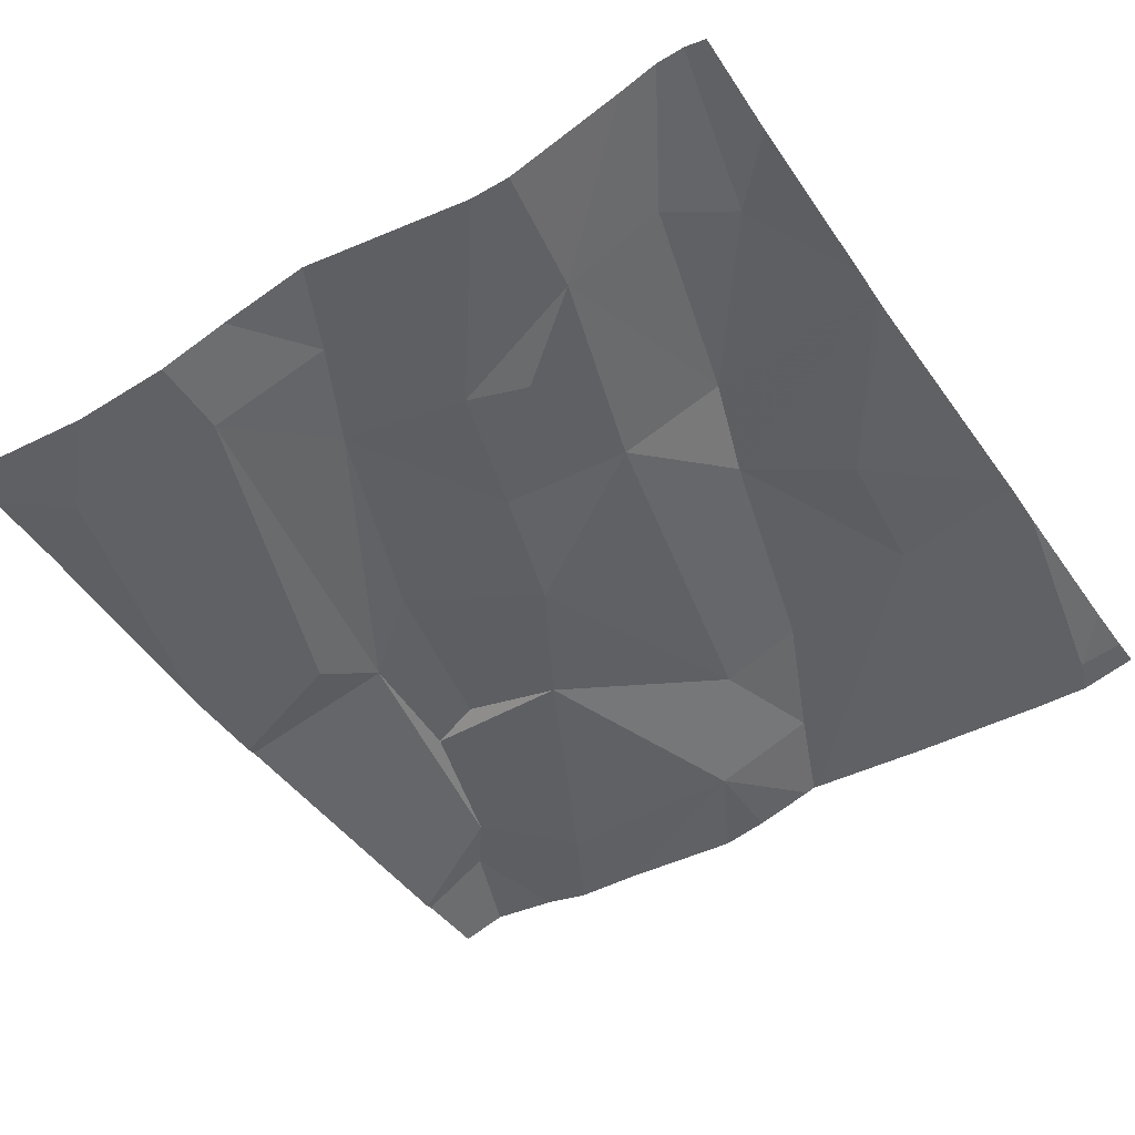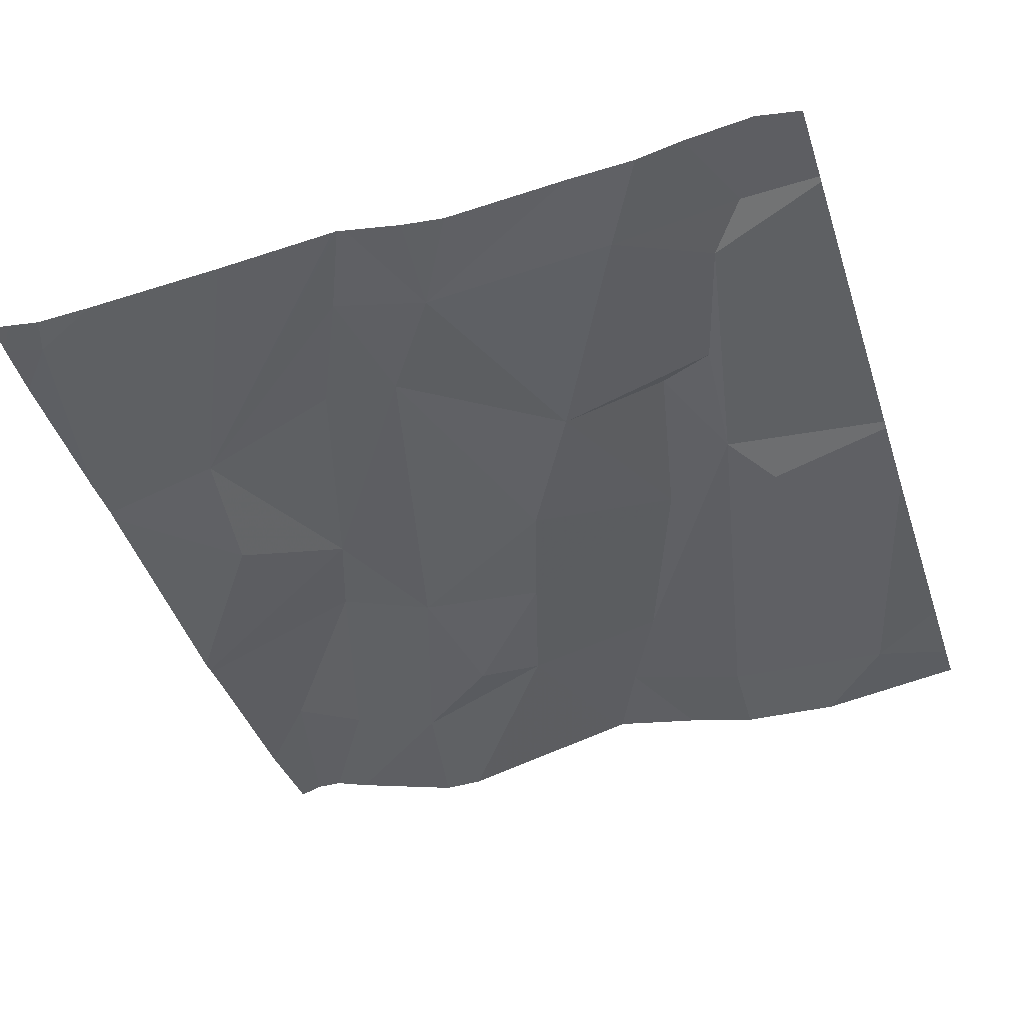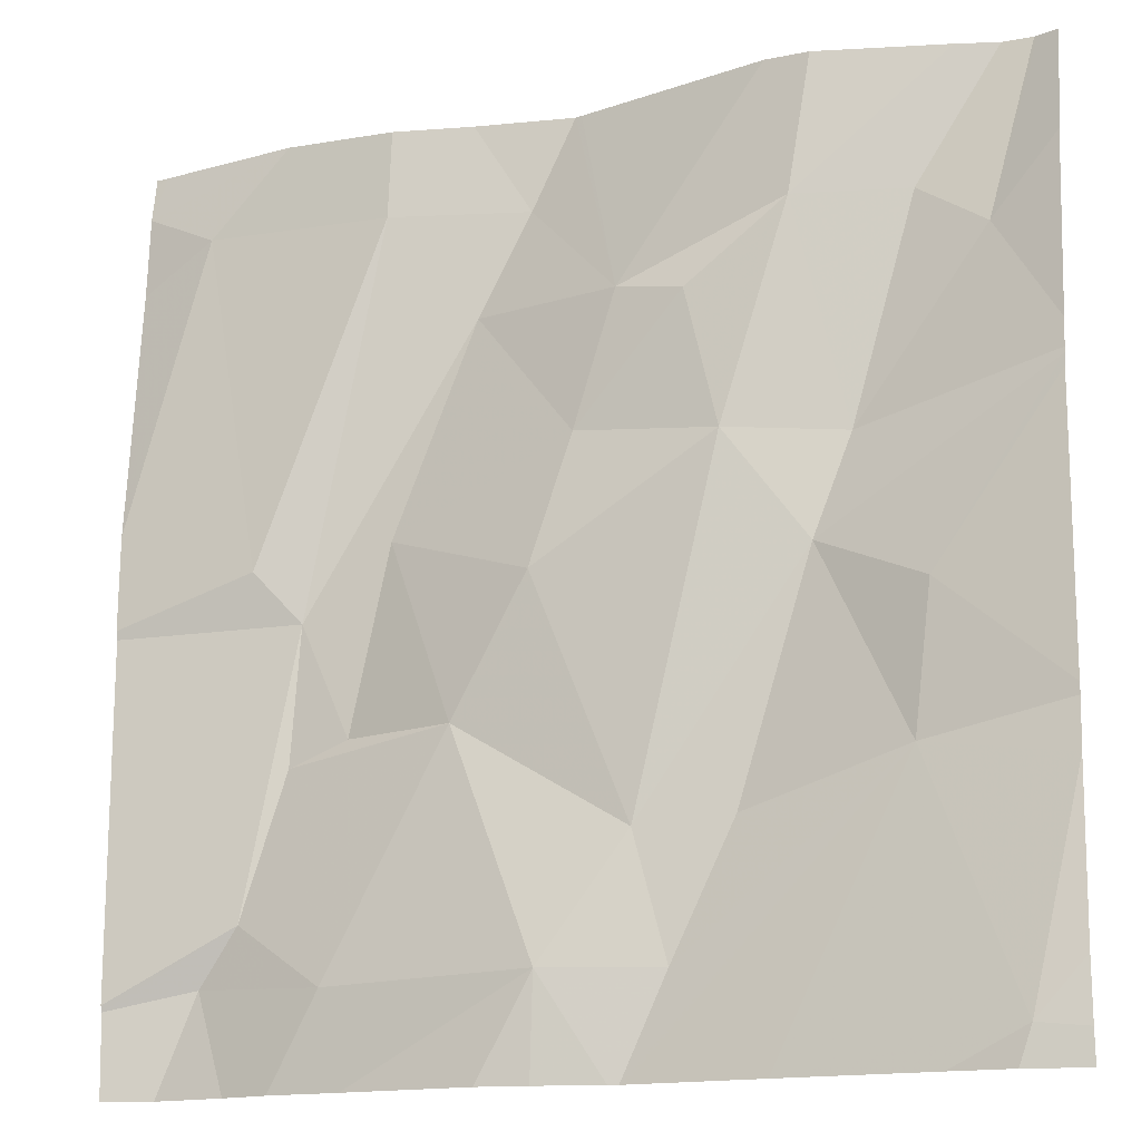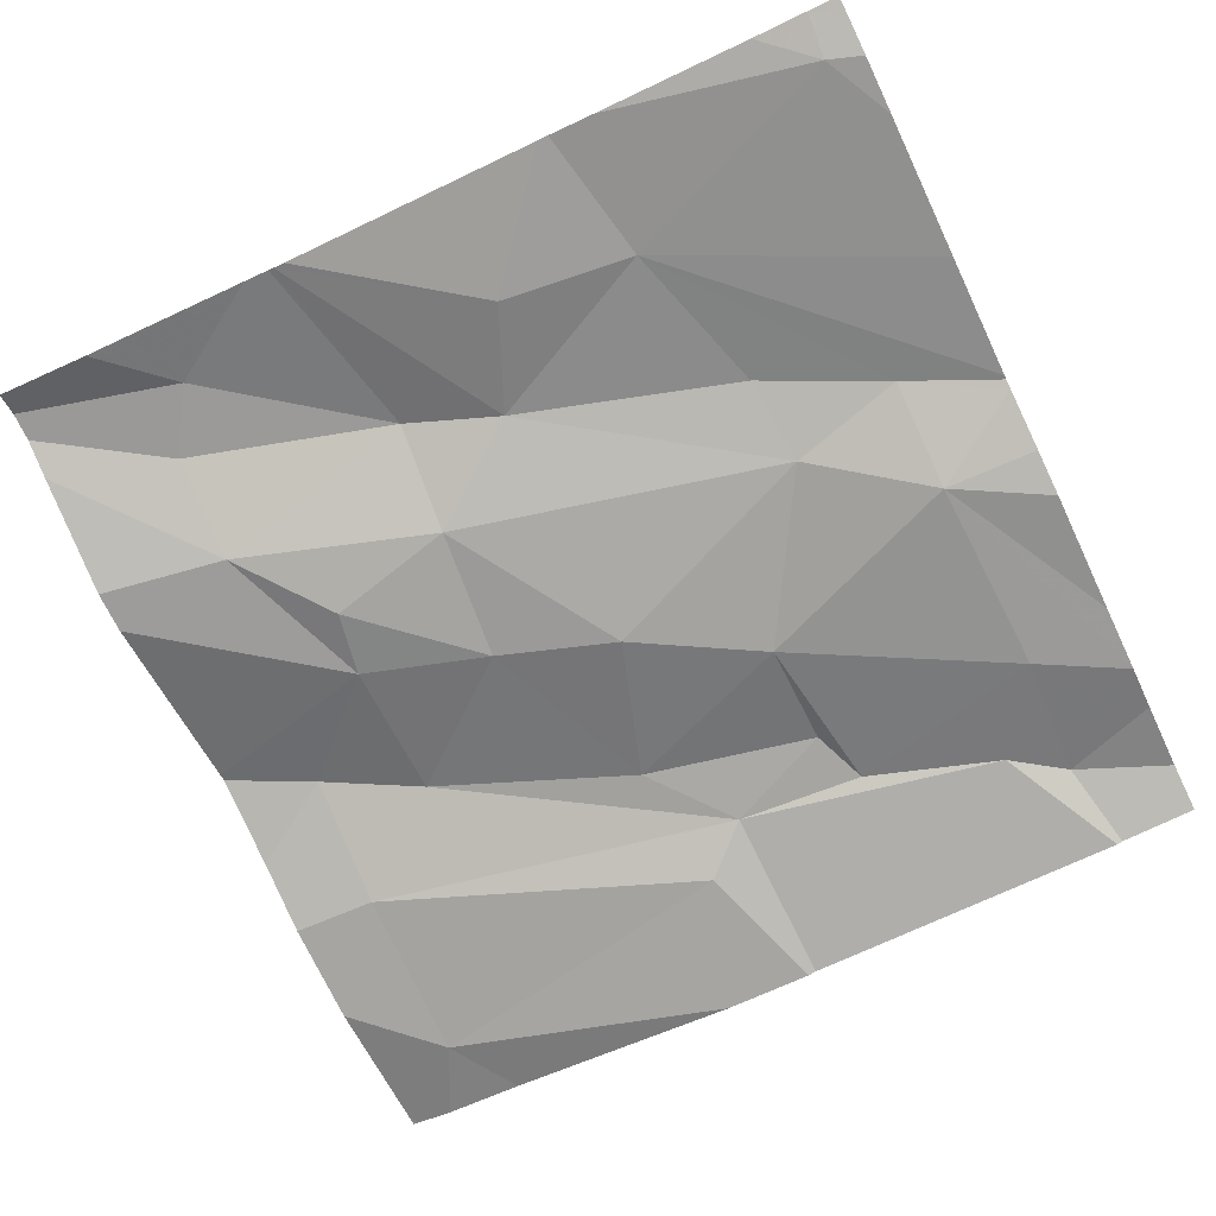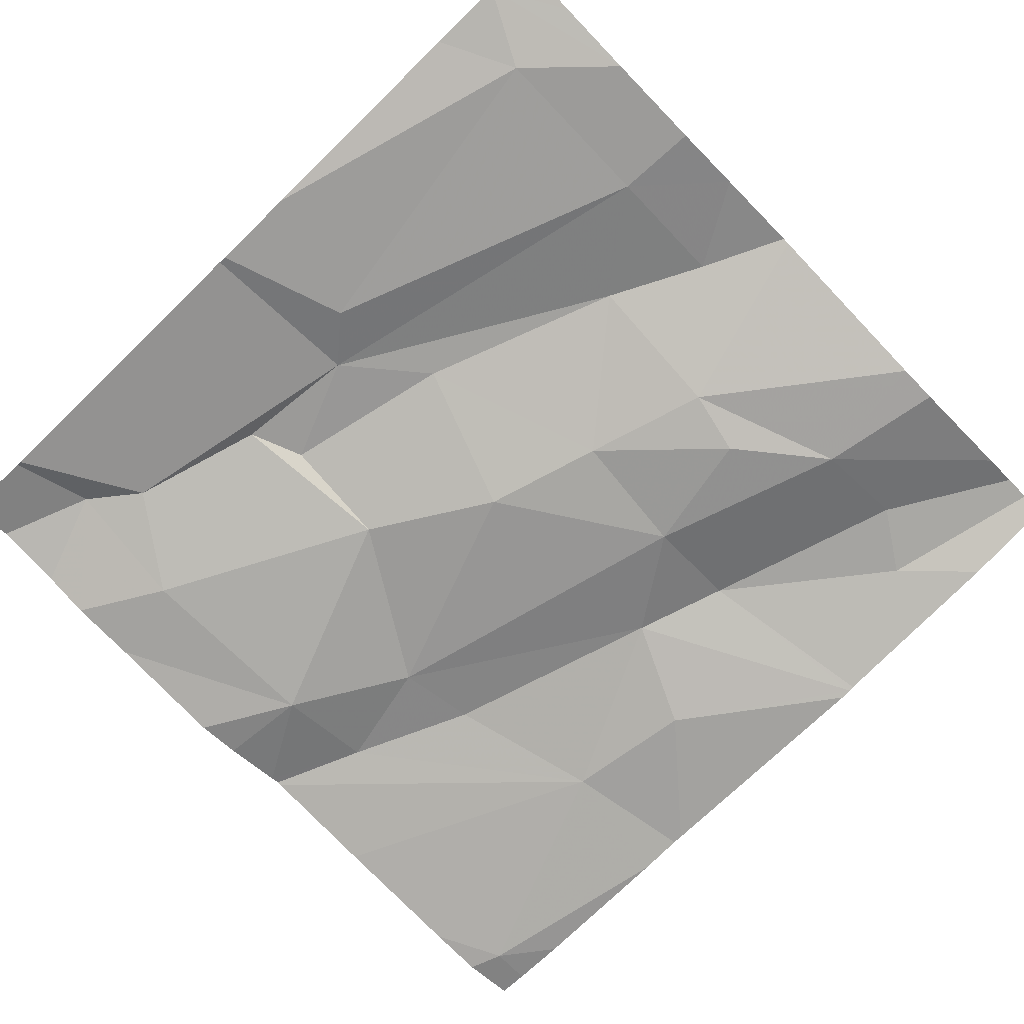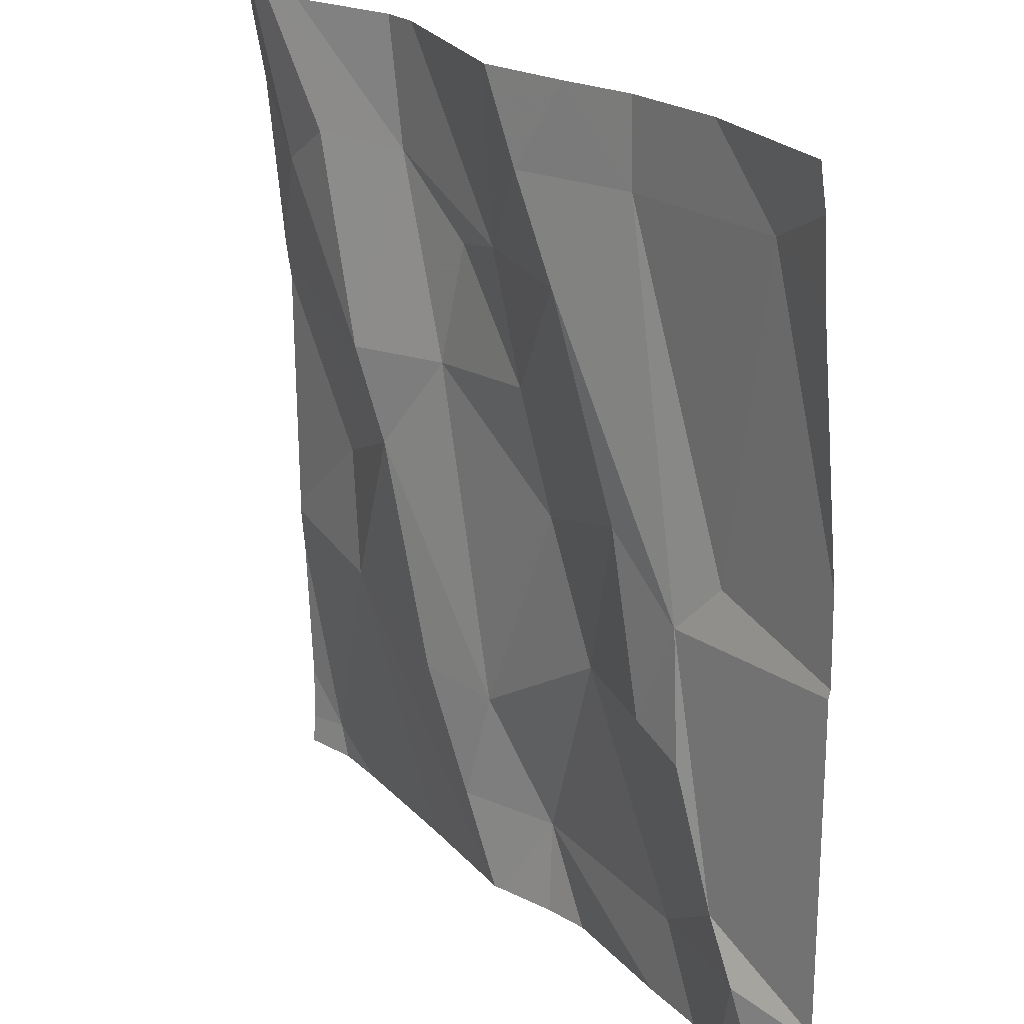
<metadata>
{"format":"obj","ext":"obj","renderer":"f3d","projection":"perspective","resolution":1024,"background":"white","views":[{"elev":-46.4,"azim":-146.3,"up":"+Z"},{"elev":-47.0,"azim":17.9,"up":"+Z"},{"elev":-15.1,"azim":-156.7,"up":"+Y"},{"elev":-70.6,"azim":-64.4,"up":"+Z"},{"elev":-72.3,"azim":134.1,"up":"+Z"},{"elev":22.2,"azim":56.3,"up":"+Y"}]}
</metadata>
<code>
v -119.4 276.3 501.2
v -119.3 276 501.1
v -119.7 276.3 501.1
v -119.6 276.2 501.1
v -119.2 276.5 501.1
v -119.8 276.5 501.1
v -119.8 276.5 501.1
v -119.2 275.6 501.1
v -119.5 275.6 501.1
v -119.5 275.7 501.1
v -119.4 275.9 501.1
v -119.3 275.7 501.1
v -119.3 275.6 501.1
v -119.4 276.1 501.1
v -119.3 275.9 501.1
v -119.3 275.9 501.1
v -119.5 275.6 501.1
v -119.3 275.6 501.1
v -119.2 275.7 501.1
v -119.2 275.8 501.1
v -119.6 276.3 501.1
v -119.5 276.1 501.1
v -119.6 276.5 501.2
v -119.4 276.5 501.1
v -119.4 276.5 501.1
v -119.7 275.7 501.1
v -119.6 275.8 501.1
v -119.4 276.5 501.2
v -119.7 275.8 501.1
v -119.7 276.2 501.1
v -119.5 276.5 501.2
v -119.2 276.1 501.1
v -119.8 276.4 501.1
v -119.8 276.2 501.2
v -119.9 275.9 501.1
v -119.8 276.1 501.1
v -120 275.6 501.1
v -119.1 276.5 501.1
v -119.1 276.4 501.1
v -119.1 275.7 501.1
v -119.5 276.5 501.2
v -119.1 276.1 501.1
v -120 276.4 501.2
v -119.1 275.7 501.1
v -119.9 276 501.1
v -119.9 276.4 501.2
v -120 276.2 501.1
v -120 276.2 501.1
v -120 275.6 501.1
v -119.1 276.5 501.1
v -120 276.4 501.1
v -120 275.7 501.1
v -120 275.9 501.1
v -120 275.9 501.1
v -120 276.3 501.1
v -120 276.2 501.1
v -120 275.9 501.1
v -119.1 276.5 501.1
v -119.1 276.1 501.1
v -119.1 276 501.1
v -119.1 276 501.1
v -119.2 276.5 501.1
v -120 276.5 501.2
v -119.6 275.6 501.1
v -119.6 275.6 501.1
v -119.8 275.6 501.1
v -119.6 275.6 501.1
v -120 275.6 501.1
v -119.9 275.6 501.1
v -120 275.6 501.1
v -120 275.6 501.1
v -119.1 275.6 501.1
v -119.1 275.6 501.1
v -119.9 276.5 501.2
v -120 276.5 501.2
v -119.1 276.5 501.1
v -120 276.5 501.2
v -119.2 276.5 501.1
v -120 276.5 501.2
v -119.1 276.5 501.1
f 75 43 63
f 20 19 40
f 10 11 27
f 25 1 2
f 4 21 3
f 1 14 2
f 3 30 4
f 62 38 78
f 25 5 62
f 19 12 18
f 42 32 59
f 2 20 60
f 16 15 2
f 12 15 11
f 10 12 11
f 1 31 21
f 11 16 14
f 65 26 35
f 14 22 11
f 15 16 11
f 74 33 7
f 19 20 12
f 20 15 12
f 64 10 26
f 1 21 4
f 4 22 14
f 14 1 4
f 15 20 2
f 2 32 25
f 64 26 65
f 18 10 13
f 63 46 33
f 10 27 26
f 27 29 26
f 23 21 41
f 35 26 29
f 33 21 6
f 34 36 30
f 3 33 30
f 25 31 1
f 28 25 24
f 5 25 32
f 21 31 41
f 3 21 33
f 30 27 22
f 34 30 33
f 14 16 2
f 35 29 36
f 36 27 30
f 22 4 30
f 59 2 61
f 36 29 27
f 11 22 27
f 65 35 67
f 47 34 48
f 63 33 74
f 36 45 35
f 68 49 70
f 53 35 54
f 59 32 2
f 46 43 34
f 48 43 55
f 7 33 6
f 45 36 47
f 54 45 57
f 43 46 63
f 66 37 69
f 33 46 34
f 17 10 64
f 47 36 34
f 38 58 50
f 38 5 39
f 48 34 43
f 9 10 17
f 49 37 52
f 6 21 23
f 51 43 77
f 44 20 40
f 40 19 72
f 52 37 53
f 53 37 35
f 42 5 32
f 54 35 45
f 13 10 9
f 55 43 51
f 56 45 47
f 24 25 62
f 39 5 42
f 57 45 56
f 60 20 44
f 61 2 60
f 8 19 18
f 18 12 10
f 28 31 25
f 66 35 37
f 67 35 66
f 68 37 49
f 41 31 28
f 69 37 68
f 50 58 76
f 70 49 71
f 72 19 8
f 62 5 38
f 73 40 72
f 76 58 80
f 77 43 75
f 78 38 50
f 79 51 77

</code>
